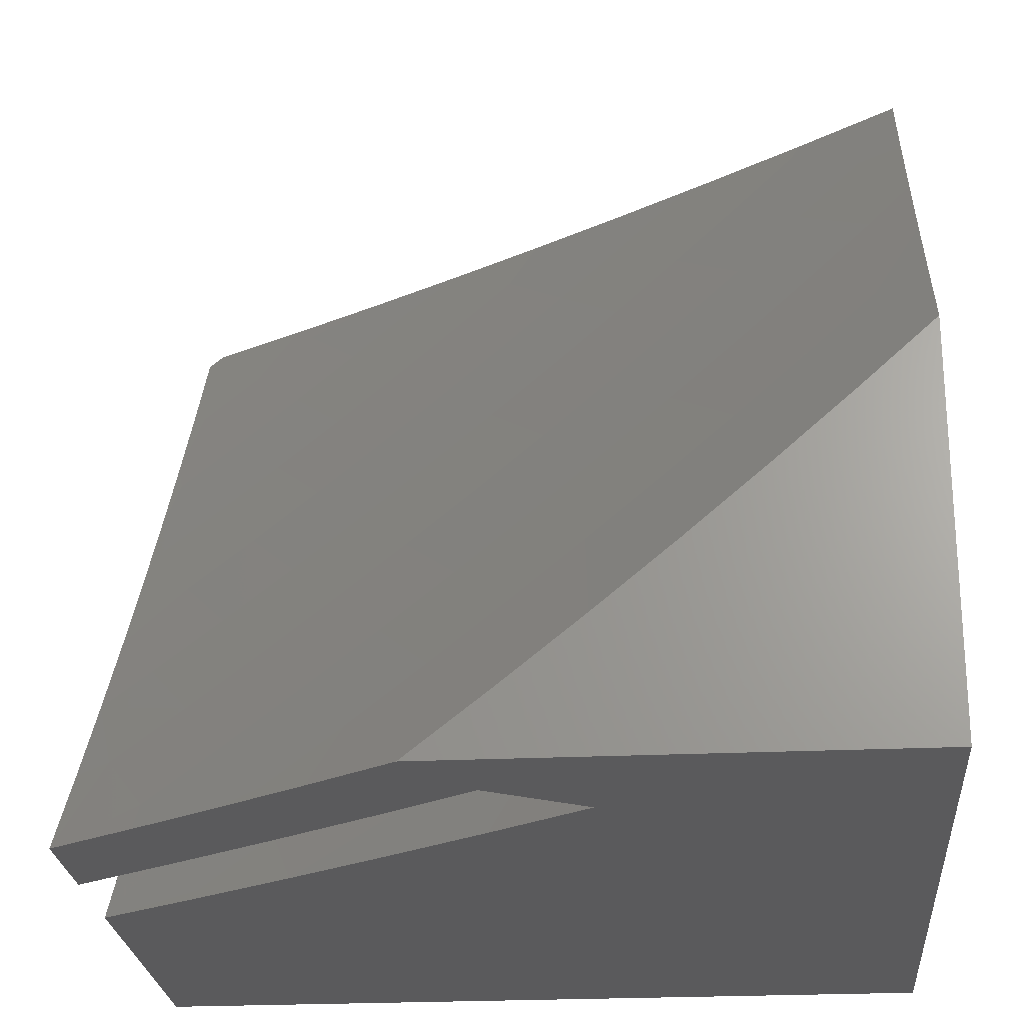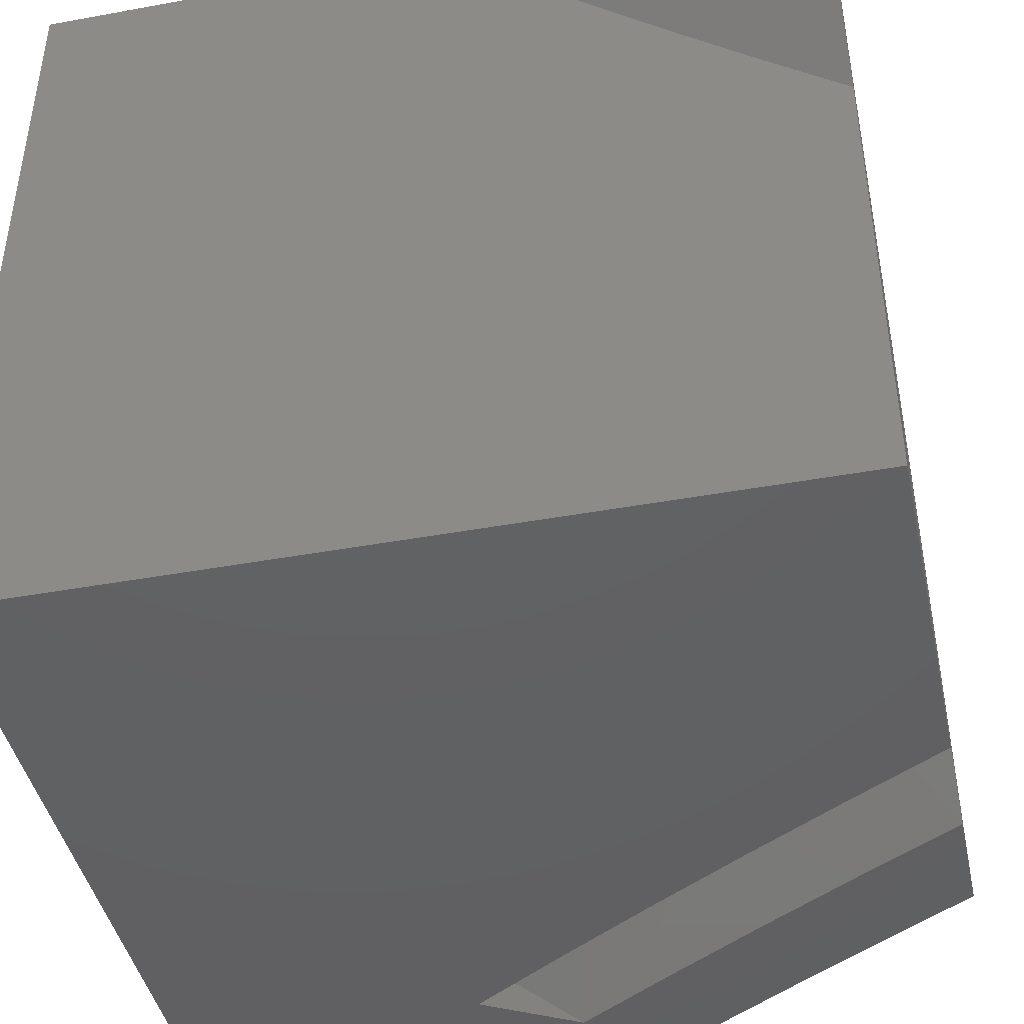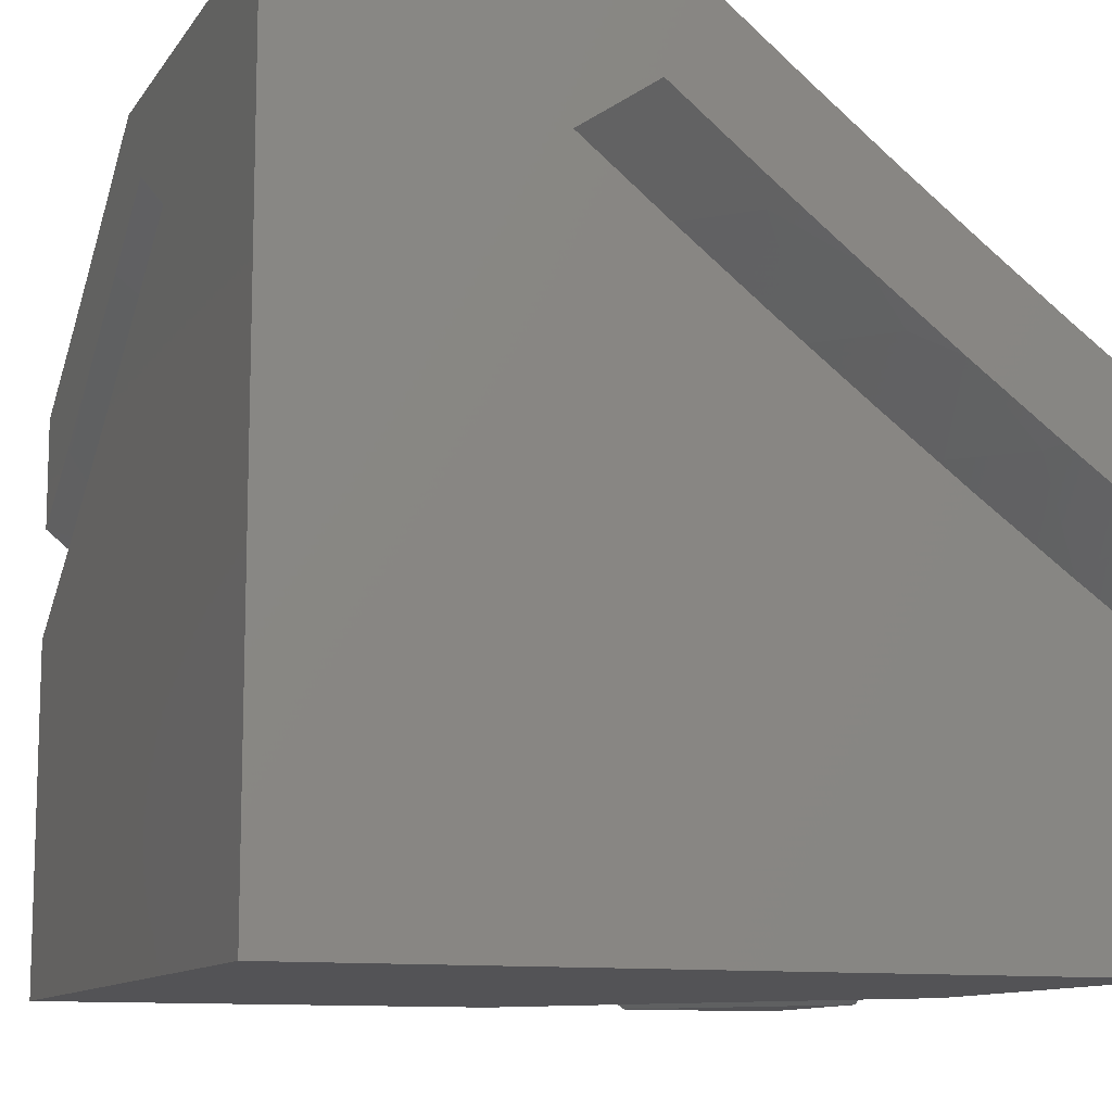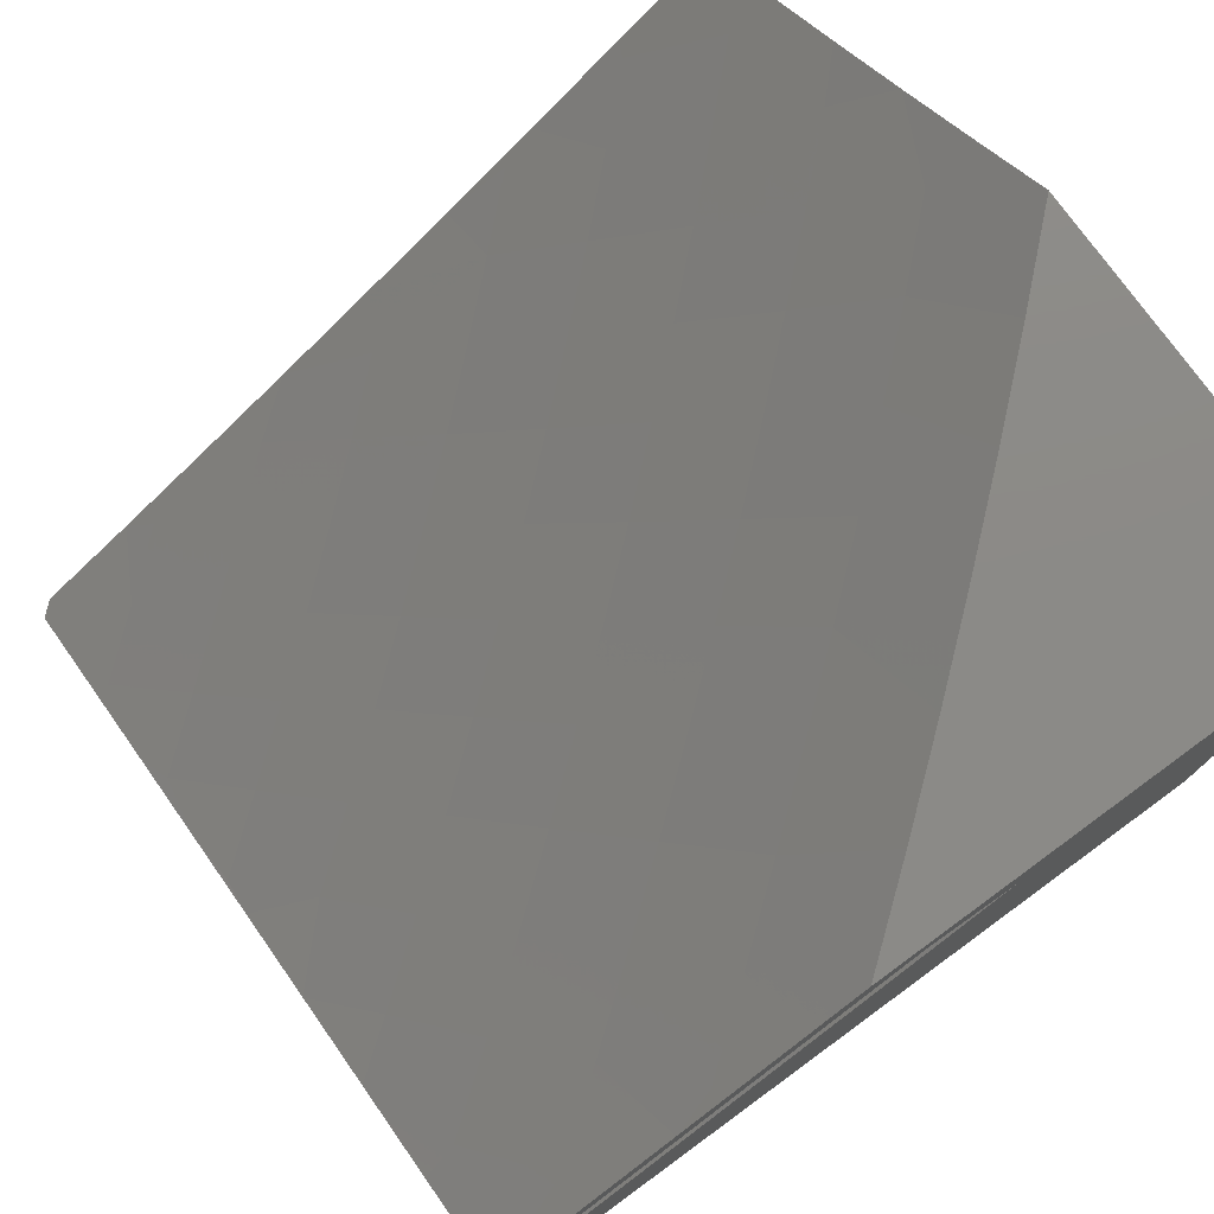
<metadata>
{"format":"stl","ext":"stl","renderer":"f3d","projection":"perspective","resolution":1024,"background":"white","views":[{"elev":-24.3,"azim":4.5,"up":"+Y"},{"elev":-43.4,"azim":-167.8,"up":"+Y"},{"elev":-11.0,"azim":69.1,"up":"+Z"},{"elev":77.7,"azim":-36.2,"up":"+Z"}]}
</metadata>
<code>
# stl→obj: 297 verts, 590 faces
v 5.145 -6 -8.929
v 5.019 -6 -9
v 5.095 -6.093 -8.895
v 5.013 -6.005 -9
v 5.006 -6.011 -9
v 5 -6.016 -9
v 5 -6.143 -8.914
v 5.018 -6.157 -8.895
v 5 -6.27 -8.827
v 5.093 -6.25 -8.789
v 5.013 -6.314 -8.789
v 5.086 -6.406 -8.68
v 5 -6.394 -8.738
v 5.004 -6.47 -8.68
v 5 -6.518 -8.647
v 5.075 -6.562 -8.571
v 5 -6.641 -8.555
v 5.146 -6.652 -8.46
v 5.061 -6.717 -8.46
v 5.129 -6.808 -8.347
v 5 -6.762 -8.46
v 5.042 -6.872 -8.347
v 5 -6.882 -8.364
v 5 -7 -8.267
v 5.108 -6.962 -8.233
v 5.107 -7 -8.202
v 5.212 -7 -8.136
v 5.317 -7 -8.069
v 5.262 -6.985 -8.117
v 5.196 -6.897 -8.233
v 5.351 -6.917 -8.117
v 5.421 -7 -8
v 5.438 -6.849 -8.117
v 5.521 -6.922 -8
v 5.525 -6.779 -8.117
v 5.619 -6.842 -8
v 5.61 -6.709 -8.117
v 5.716 -6.762 -8
v 5.695 -6.637 -8.117
v 5.812 -6.679 -8
v 5.779 -6.564 -8.117
v 5.906 -6.596 -8
v 5.862 -6.49 -8.117
v 6 -6.511 -8
v 5.944 -6.415 -8.117
v 6 -6.411 -8.08
v 6 -6.309 -8.158
v 6 -6.207 -8.235
v 5.949 -6.259 -8.233
v 5.869 -6.334 -8.233
v 6 -6.104 -8.311
v 5.95 -6.103 -8.347
v 5.872 -6.178 -8.347
v 6 -6 -8.385
v 5.881 -6 -8.468
v 5.871 -6.022 -8.46
v 5.761 -6 -8.549
v 5.794 -6.096 -8.46
v 5.715 -6.013 -8.571
v 5.716 -6.169 -8.46
v 5.638 -6.085 -8.571
v 5.637 -6.241 -8.46
v 5.56 -6.156 -8.571
v 5.557 -6.312 -8.46
v 5.482 -6.226 -8.571
v 5.477 -6.383 -8.46
v 5.402 -6.295 -8.571
v 5.395 -6.452 -8.46
v 5.322 -6.364 -8.571
v 5.313 -6.52 -8.46
v 5.24 -6.431 -8.571
v 5.23 -6.587 -8.46
v 5.158 -6.497 -8.571
v 5.64 -6 -8.629
v 5.518 -6 -8.706
v 5.482 -6.07 -8.68
v 5.395 -6 -8.782
v 5.405 -6.139 -8.68
v 5.327 -6.051 -8.789
v 5.271 -6 -8.857
v 5.25 -6.118 -8.789
v 5.172 -6.028 -8.895
v 5.172 -6.184 -8.789
v 5.247 -6.275 -8.68
v 5.327 -6.207 -8.68
v 5.167 -6.341 -8.68
v 5.468 -6.538 -8.347
v 5.551 -6.468 -8.347
v 5.632 -6.397 -8.347
v 5.713 -6.325 -8.347
v 5.793 -6.252 -8.347
v 5.54 -6.624 -8.233
v 5.623 -6.553 -8.233
v 5.706 -6.481 -8.233
v 5.788 -6.408 -8.233
v 5.384 -6.607 -8.347
v 5.3 -6.675 -8.347
v 5.215 -6.742 -8.347
v 5.455 -6.694 -8.233
v 5.369 -6.763 -8.233
v 5.283 -6.83 -8.233
v 5.374 -7 -8.179
v 5.378 -6.952 -8.216
v 5.496 -7 -8.098
v 5.465 -6.883 -8.216
v 5.599 -6.918 -8.098
v 5.552 -6.814 -8.216
v 5.701 -6.834 -8.098
v 5.639 -6.742 -8.216
v 5.802 -6.748 -8.098
v 5.724 -6.67 -8.216
v 5.808 -6.597 -8.216
v 5.651 -6.585 -8.333
v 5.734 -6.513 -8.333
v 5.577 -6.499 -8.448
v 5.659 -6.428 -8.448
v 5.502 -6.412 -8.561
v 5.583 -6.342 -8.561
v 5.426 -6.324 -8.673
v 5.506 -6.254 -8.673
v 5.35 -6.234 -8.784
v 5.428 -6.166 -8.784
v 5.272 -6.144 -8.893
v 5.35 -6.076 -8.893
v 5.254 -6 -9
v 5.381 -6 -8.925
v 5.25 -7 -8.257
v 5.221 -6.931 -8.333
v 5.309 -6.864 -8.333
v 5.153 -6.84 -8.448
v 5.24 -6.774 -8.448
v 5.084 -6.749 -8.561
v 5.169 -6.683 -8.561
v 5.014 -6.656 -8.673
v 5.098 -6.591 -8.673
v 5 -6.557 -8.756
v 5.026 -6.498 -8.784
v 5 -6.443 -8.838
v 5.108 -6.434 -8.784
v 5.034 -6.34 -8.893
v 5.19 -6.368 -8.784
v 5.114 -6.276 -8.893
v 5.27 -6.302 -8.784
v 5.194 -6.21 -8.893
v 5.133 -6.997 -8.333
v 5.126 -7 -8.334
v 5.066 -6.905 -8.448
v 5 -7 -8.409
v 5 -6.891 -8.498
v 5 -6.781 -8.585
v 5 -6.669 -8.671
v 5 -6.329 -8.92
v 5 -6.213 -9
v 5.086 -6.143 -9
v 5.17 -6.072 -9
v 5.426 -6.008 -8.893
v 5.507 -6 -8.849
v 5.506 -6.096 -8.784
v 5.583 -6.026 -8.784
v 5.663 -6.113 -8.673
v 5.632 -6 -8.771
v 5.741 -6.04 -8.673
v 5.756 -6 -8.691
v 5.878 -6 -8.609
v 6 -6 -8.526
v 5.898 -6.05 -8.561
v 5.821 -6.124 -8.561
v 6 -6.117 -8.444
v 5.978 -6.132 -8.448
v 5.9 -6.208 -8.448
v 5.743 -6.198 -8.561
v 5.821 -6.282 -8.448
v 5.663 -6.27 -8.561
v 5.74 -6.356 -8.448
v 6 -6.233 -8.36
v 5.978 -6.29 -8.333
v 6 -6.347 -8.274
v 5.898 -6.365 -8.333
v 5.974 -6.447 -8.216
v 5.816 -6.44 -8.333
v 5.891 -6.523 -8.216
v 6 -6.461 -8.187
v 6 -6.573 -8.098
v 5.902 -6.661 -8.098
v 5.182 -6.526 -8.673
v 5.264 -6.46 -8.673
v 5.346 -6.392 -8.673
v 5.254 -6.617 -8.561
v 5.338 -6.55 -8.561
v 5.42 -6.482 -8.561
v 5.325 -6.707 -8.448
v 5.41 -6.639 -8.448
v 5.494 -6.57 -8.448
v 5.396 -6.796 -8.333
v 5.482 -6.727 -8.333
v 5.567 -6.657 -8.333
v 5.585 -6.184 -8.673
v 5.614 -7 -8.166
v 5.712 -6.92 -8.166
v 5.809 -6.839 -8.166
v 5.905 -6.756 -8.166
v 6 -6.672 -8.166
v 5.125 -7 -8.478
v 5.126 -6.986 -8.488
v 5 -7 -8.551
v 5.063 -6.902 -8.593
v 5 -6.884 -8.644
v 5.086 -6.752 -8.697
v 5 -6.766 -8.735
v 5.022 -6.665 -8.799
v 5 -6.647 -8.825
v 5.106 -6.601 -8.799
v 5.039 -6.515 -8.9
v 5.121 -6.45 -8.9
v 5 -6.405 -9
v 5.098 -6.327 -9
v 5.203 -6.385 -8.9
v 5.196 -6.248 -9
v 5.284 -6.318 -8.9
v 5.292 -6.167 -9
v 5.364 -6.25 -8.9
v 5.442 -6.182 -8.9
v 5.515 -6.264 -8.799
v 5.521 -6.112 -8.9
v 5.594 -6.193 -8.799
v 5.598 -6.042 -8.9
v 5.672 -6.122 -8.799
v 5.69 -6 -8.87
v 5.749 -6.049 -8.799
v 5.794 -6 -8.803
v 5.823 -6.127 -8.697
v 5.901 -6.053 -8.697
v 5.897 -6.204 -8.593
v 5.975 -6.129 -8.593
v 6 -6.228 -8.505
v 6 -6.115 -8.586
v 5.249 -7 -8.402
v 5.214 -6.921 -8.488
v 5.151 -6.837 -8.593
v 5.237 -6.771 -8.593
v 5.172 -6.686 -8.697
v 5.256 -6.62 -8.697
v 5.189 -6.536 -8.799
v 5.272 -6.469 -8.799
v 5.372 -7 -8.325
v 5.365 -6.936 -8.382
v 5.301 -6.854 -8.488
v 5.494 -7 -8.246
v 5.517 -6.948 -8.274
v 5.453 -6.868 -8.382
v 5.54 -6.798 -8.382
v 5.474 -6.717 -8.488
v 5.559 -6.647 -8.488
v 5.491 -6.566 -8.593
v 5.643 -6.576 -8.488
v 5.574 -6.496 -8.593
v 5.726 -6.504 -8.488
v 5.656 -6.425 -8.593
v 5.737 -6.352 -8.593
v 5.666 -6.273 -8.697
v 5.745 -6.201 -8.697
v 5.604 -6.877 -8.274
v 5.625 -6.727 -8.382
v 5.711 -6.655 -8.382
v 5.795 -6.582 -8.382
v 5.808 -6.43 -8.488
v 5.818 -6.279 -8.593
v 5.691 -6.806 -8.274
v 5.777 -6.733 -8.274
v 5.862 -6.659 -8.274
v 5.878 -6.508 -8.382
v 5.889 -6.356 -8.488
v 5.947 -6.584 -8.274
v 6 -6.453 -8.338
v 5.96 -6.432 -8.382
v 6 -6.341 -8.422
v 5.969 -6.281 -8.488
v 6 -6.563 -8.253
v 6 -6 -8.666
v 5.898 -6 -8.735
v 5.586 -6 -8.936
v 5.48 -6 -9
v 5.387 -6.084 -9
v 5 -6.527 -8.913
v 5.388 -6.786 -8.488
v 5.323 -6.704 -8.593
v 5.407 -6.635 -8.593
v 5.34 -6.553 -8.697
v 5.354 -6.402 -8.799
v 5.435 -6.333 -8.799
v 5.423 -6.484 -8.697
v 5.505 -6.415 -8.697
v 5.586 -6.345 -8.697
v 6 -7 -8
v 6 -7 -9
v 5 -7 -9
v 6 -6 -9
f 1 2 3
f 3 2 4
f 3 4 5
f 5 6 3
f 3 6 7
f 3 7 8
f 8 7 9
f 8 9 10
f 10 9 11
f 10 11 12
f 12 11 13
f 12 13 14
f 14 13 15
f 14 15 16
f 16 15 17
f 16 17 18
f 18 17 19
f 18 19 20
f 20 19 21
f 20 21 22
f 22 21 23
f 22 23 24
f 9 13 11
f 17 21 19
f 22 24 25
f 25 24 26
f 25 26 27
f 28 29 27
f 27 29 30
f 27 30 25
f 25 30 20
f 25 20 22
f 29 28 31
f 31 28 32
f 31 32 33
f 33 32 34
f 33 34 35
f 35 34 36
f 35 36 37
f 37 36 38
f 37 38 39
f 39 38 40
f 39 40 41
f 41 40 42
f 41 42 43
f 43 42 44
f 43 44 45
f 45 44 46
f 45 46 47
f 48 49 47
f 47 49 50
f 47 50 45
f 45 50 43
f 51 52 48
f 48 52 53
f 48 53 49
f 49 53 50
f 51 54 52
f 52 54 55
f 52 55 56
f 56 55 57
f 56 57 58
f 58 57 59
f 58 59 60
f 60 59 61
f 60 61 62
f 62 61 63
f 62 63 64
f 64 63 65
f 64 65 66
f 66 65 67
f 66 67 68
f 68 67 69
f 68 69 70
f 70 69 71
f 70 71 72
f 72 71 73
f 72 73 18
f 18 73 16
f 57 74 59
f 59 74 61
f 74 75 61
f 61 75 76
f 61 76 63
f 63 76 65
f 75 77 76
f 76 77 78
f 76 78 65
f 65 78 67
f 78 77 79
f 79 77 80
f 79 80 81
f 81 80 82
f 81 82 83
f 83 82 3
f 83 3 10
f 10 3 8
f 80 1 82
f 82 1 3
f 83 84 81
f 81 84 85
f 81 85 79
f 79 85 78
f 84 69 85
f 85 69 67
f 85 67 78
f 84 83 86
f 86 83 10
f 86 10 12
f 69 84 71
f 71 84 86
f 71 86 73
f 73 86 12
f 73 12 16
f 16 12 14
f 68 87 66
f 66 87 88
f 66 88 64
f 64 88 89
f 64 89 62
f 62 89 90
f 62 90 60
f 60 90 91
f 60 91 58
f 58 91 53
f 58 53 56
f 56 53 52
f 87 92 88
f 88 92 93
f 88 93 89
f 89 93 94
f 89 94 90
f 90 94 95
f 90 95 91
f 91 95 50
f 91 50 53
f 87 68 96
f 96 68 70
f 96 70 97
f 97 70 72
f 97 72 98
f 98 72 18
f 98 18 20
f 92 37 93
f 93 37 39
f 93 39 94
f 94 39 41
f 94 41 95
f 95 41 43
f 95 43 50
f 92 87 99
f 99 87 96
f 99 96 100
f 100 96 97
f 100 97 101
f 101 97 98
f 101 98 30
f 30 98 20
f 37 92 35
f 35 92 99
f 35 99 33
f 33 99 100
f 33 100 31
f 31 100 101
f 31 101 29
f 29 101 30
f 102 103 104
f 104 103 105
f 104 105 106
f 106 105 107
f 106 107 108
f 108 107 109
f 108 109 110
f 110 109 111
f 110 111 112
f 112 111 113
f 112 113 114
f 114 113 115
f 114 115 116
f 116 115 117
f 116 117 118
f 118 117 119
f 118 119 120
f 120 119 121
f 120 121 122
f 122 121 123
f 122 123 124
f 124 123 125
f 124 125 126
f 102 127 103
f 103 127 128
f 103 128 129
f 129 128 130
f 129 130 131
f 131 130 132
f 131 132 133
f 133 132 134
f 133 134 135
f 135 134 136
f 135 136 137
f 137 136 138
f 137 138 139
f 139 138 140
f 139 140 141
f 141 140 142
f 141 142 143
f 143 142 144
f 143 144 121
f 121 144 123
f 128 127 145
f 145 127 146
f 145 146 147
f 147 146 148
f 147 148 149
f 149 150 147
f 147 150 132
f 147 132 130
f 132 150 134
f 134 150 151
f 134 151 136
f 138 152 140
f 140 152 153
f 140 153 142
f 142 153 154
f 142 154 144
f 144 154 155
f 144 155 123
f 123 155 125
f 124 126 156
f 156 126 157
f 156 157 158
f 158 157 159
f 158 159 160
f 160 159 161
f 160 161 162
f 162 161 163
f 162 163 164
f 157 161 159
f 165 166 164
f 164 166 167
f 164 167 162
f 162 167 160
f 165 168 166
f 166 168 169
f 166 169 167
f 167 169 170
f 167 170 171
f 171 170 172
f 171 172 173
f 173 172 174
f 173 174 118
f 118 174 116
f 168 175 169
f 169 175 170
f 170 175 176
f 176 175 177
f 176 177 178
f 178 177 179
f 178 179 180
f 180 179 181
f 180 181 114
f 114 181 112
f 177 182 179
f 179 182 181
f 182 183 181
f 181 183 184
f 181 184 112
f 112 184 110
f 135 137 185
f 185 137 139
f 185 139 186
f 186 139 141
f 186 141 187
f 187 141 143
f 187 143 119
f 119 143 121
f 133 135 188
f 188 135 185
f 188 185 189
f 189 185 186
f 189 186 190
f 190 186 187
f 190 187 117
f 117 187 119
f 131 133 191
f 191 133 188
f 191 188 192
f 192 188 189
f 192 189 193
f 193 189 190
f 193 190 115
f 115 190 117
f 129 131 194
f 194 131 191
f 194 191 195
f 195 191 192
f 195 192 196
f 196 192 193
f 196 193 113
f 113 193 115
f 103 129 105
f 105 129 194
f 105 194 107
f 107 194 195
f 107 195 109
f 109 195 196
f 109 196 111
f 111 196 113
f 147 130 128
f 145 147 128
f 156 158 124
f 124 158 122
f 173 118 120
f 120 122 197
f 197 122 158
f 197 158 160
f 180 114 116
f 180 116 174
f 171 173 197
f 197 173 120
f 171 197 160
f 178 180 174
f 178 174 172
f 167 171 160
f 176 178 172
f 176 172 170
f 104 106 198
f 198 106 199
f 199 106 108
f 199 108 200
f 200 108 110
f 200 110 201
f 201 110 184
f 201 184 202
f 202 184 183
f 203 204 205
f 205 204 206
f 205 206 207
f 207 206 208
f 207 208 209
f 209 208 210
f 209 210 211
f 211 210 212
f 211 212 213
f 213 212 214
f 213 214 215
f 215 214 216
f 216 214 217
f 216 217 218
f 218 217 219
f 218 219 220
f 220 219 221
f 220 221 222
f 222 221 223
f 222 223 224
f 224 223 225
f 224 225 226
f 226 225 227
f 226 227 228
f 228 227 229
f 228 229 230
f 230 229 231
f 230 231 232
f 232 231 233
f 232 233 234
f 234 233 235
f 234 235 236
f 203 237 204
f 204 237 238
f 204 238 239
f 239 238 240
f 239 240 241
f 241 240 242
f 241 242 243
f 243 242 244
f 243 244 217
f 217 244 219
f 245 246 237
f 237 246 247
f 237 247 238
f 238 247 240
f 245 248 246
f 246 248 249
f 246 249 250
f 250 249 251
f 250 251 252
f 252 251 253
f 252 253 254
f 254 253 255
f 254 255 256
f 256 255 257
f 256 257 258
f 258 257 259
f 258 259 260
f 260 259 261
f 260 261 227
f 227 261 229
f 248 198 249
f 249 198 262
f 249 262 251
f 251 262 263
f 251 263 253
f 253 263 264
f 253 264 255
f 255 264 265
f 255 265 257
f 257 265 266
f 257 266 259
f 259 266 267
f 259 267 261
f 261 267 231
f 261 231 229
f 198 199 262
f 262 199 268
f 262 268 263
f 263 268 269
f 263 269 264
f 264 269 270
f 264 270 265
f 265 270 271
f 265 271 266
f 266 271 272
f 266 272 267
f 267 272 233
f 267 233 231
f 199 200 268
f 268 200 269
f 200 201 269
f 269 201 270
f 201 202 270
f 270 202 273
f 270 273 271
f 271 273 274
f 271 274 275
f 275 274 276
f 275 276 272
f 272 276 277
f 272 277 233
f 233 277 235
f 202 278 273
f 273 278 274
f 276 235 277
f 236 279 234
f 234 279 232
f 279 280 232
f 232 280 230
f 228 281 226
f 226 281 282
f 226 282 224
f 224 282 283
f 224 283 222
f 222 283 220
f 215 284 213
f 213 284 211
f 208 206 239
f 239 206 204
f 212 210 208
f 212 208 241
f 241 208 239
f 247 246 285
f 285 246 250
f 285 250 252
f 240 247 286
f 286 247 285
f 286 285 287
f 287 285 252
f 287 252 254
f 214 212 243
f 243 212 241
f 240 286 242
f 242 286 288
f 242 288 244
f 244 288 289
f 244 289 219
f 219 289 290
f 219 290 221
f 221 290 223
f 288 286 287
f 217 214 243
f 288 287 291
f 291 287 254
f 291 254 256
f 288 291 289
f 289 291 292
f 289 292 290
f 290 292 293
f 290 293 223
f 223 293 225
f 292 291 256
f 293 292 258
f 258 292 256
f 225 293 260
f 260 293 258
f 275 272 271
f 227 225 260
f 294 32 104
f 104 32 28
f 104 28 102
f 102 28 27
f 102 27 127
f 127 27 26
f 127 26 146
f 146 26 24
f 146 24 148
f 104 198 294
f 294 198 295
f 295 198 248
f 295 248 245
f 245 237 295
f 295 237 296
f 296 237 203
f 296 203 205
f 205 207 296
f 296 207 209
f 296 209 211
f 211 284 296
f 296 284 215
f 24 23 148
f 148 23 149
f 149 23 21
f 149 21 150
f 150 21 17
f 150 17 151
f 151 17 15
f 151 15 136
f 136 15 13
f 136 13 138
f 138 13 9
f 138 9 152
f 152 9 7
f 152 7 153
f 153 7 6
f 282 281 297
f 297 281 228
f 297 228 230
f 230 280 297
f 297 280 279
f 215 216 296
f 296 216 295
f 295 216 218
f 295 218 220
f 220 283 295
f 295 283 297
f 297 283 282
f 153 6 154
f 154 6 5
f 154 5 155
f 155 5 4
f 155 4 2
f 2 125 155
f 44 42 294
f 294 42 40
f 294 40 38
f 38 36 294
f 294 36 34
f 294 34 32
f 2 1 125
f 125 1 80
f 125 80 126
f 126 80 77
f 126 77 157
f 157 77 75
f 157 75 161
f 161 75 74
f 161 74 163
f 163 74 57
f 163 57 164
f 164 57 55
f 164 55 165
f 165 55 54
f 165 54 168
f 168 54 51
f 168 51 175
f 175 51 48
f 175 48 177
f 177 48 47
f 177 47 182
f 182 47 46
f 182 46 183
f 183 46 44
f 183 44 294
f 183 294 202
f 202 294 295
f 202 295 278
f 278 295 274
f 274 295 276
f 276 295 235
f 235 295 297
f 235 297 236
f 236 297 279

</code>
